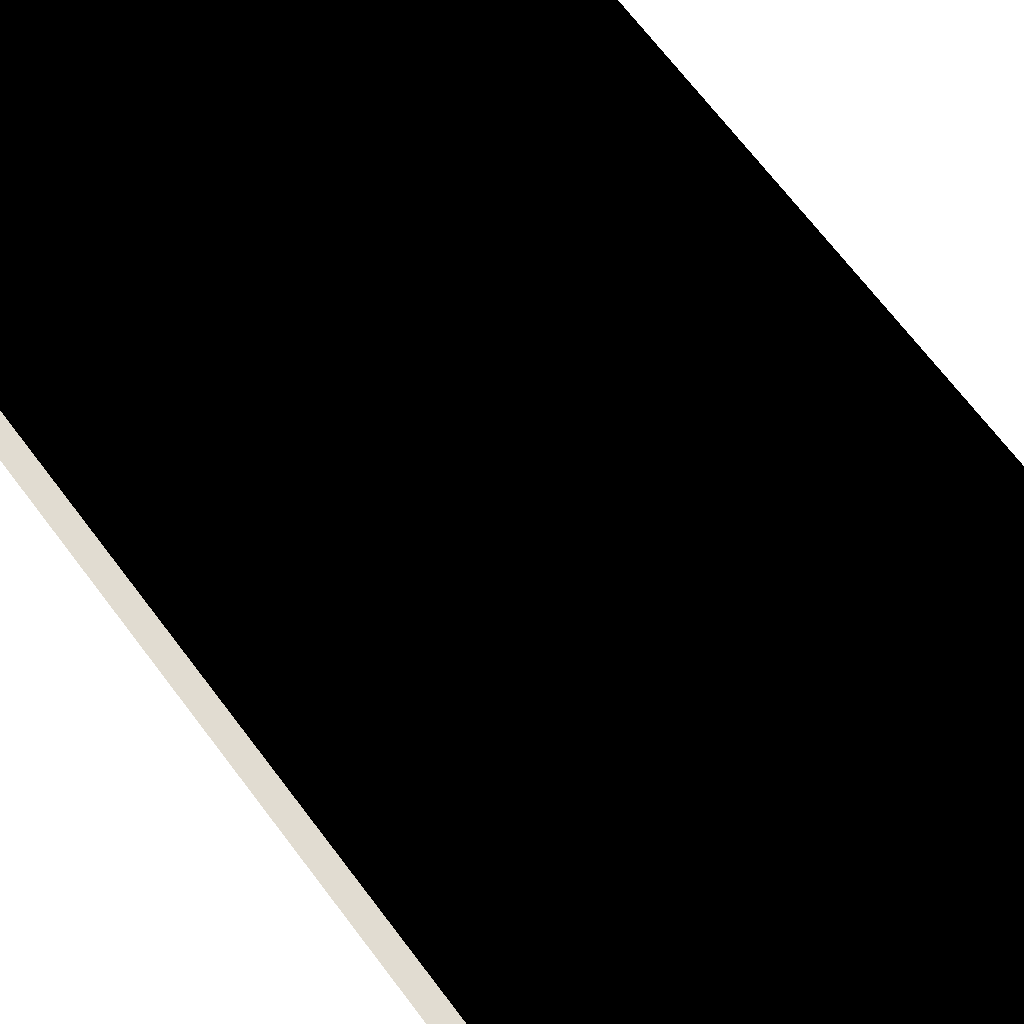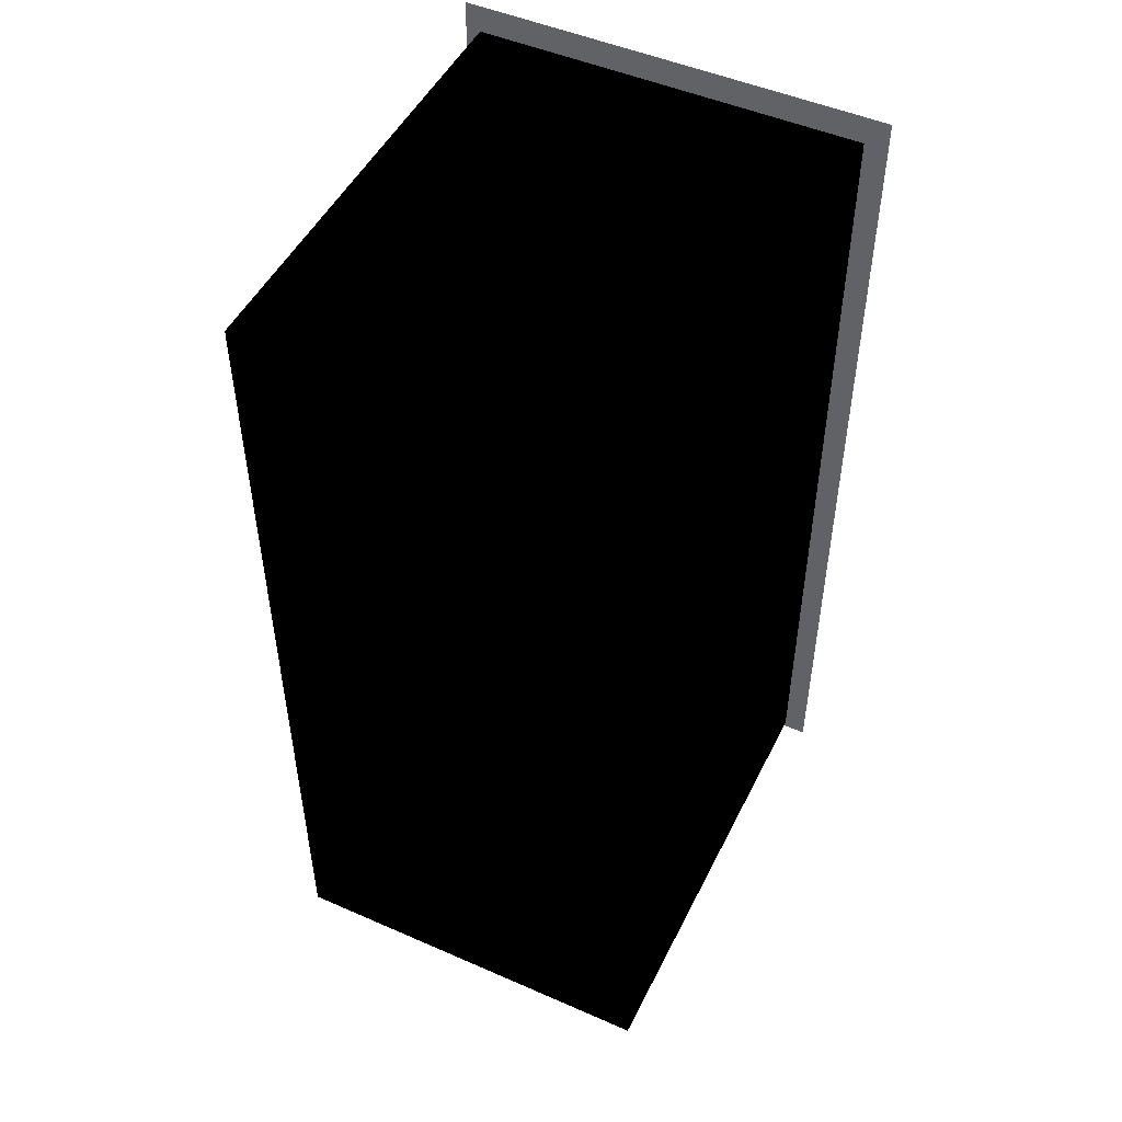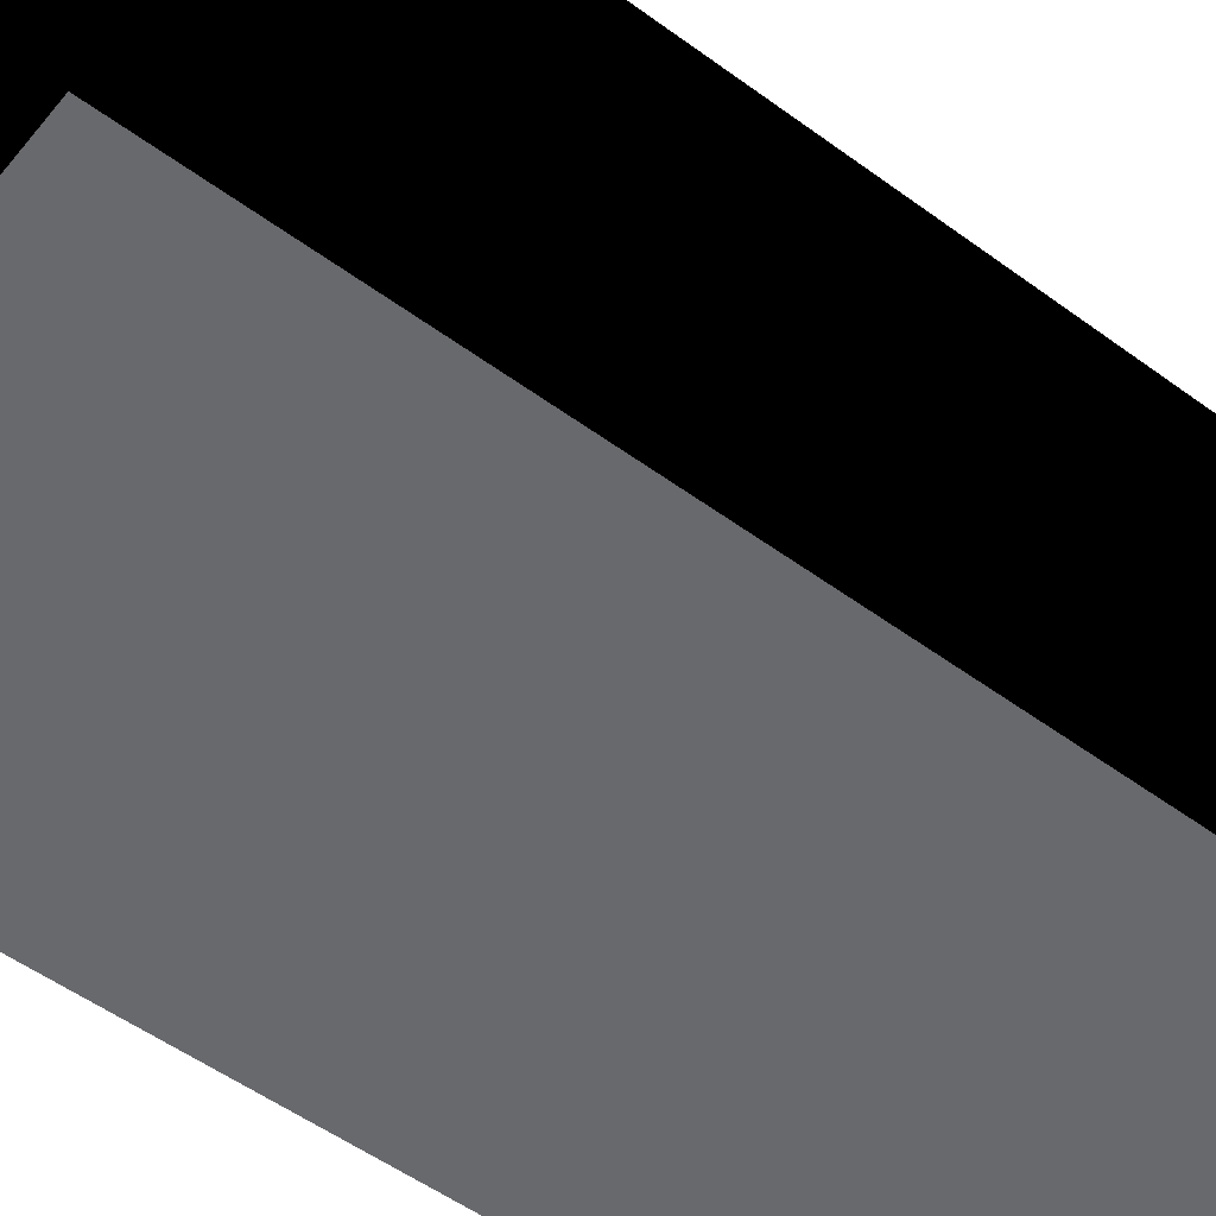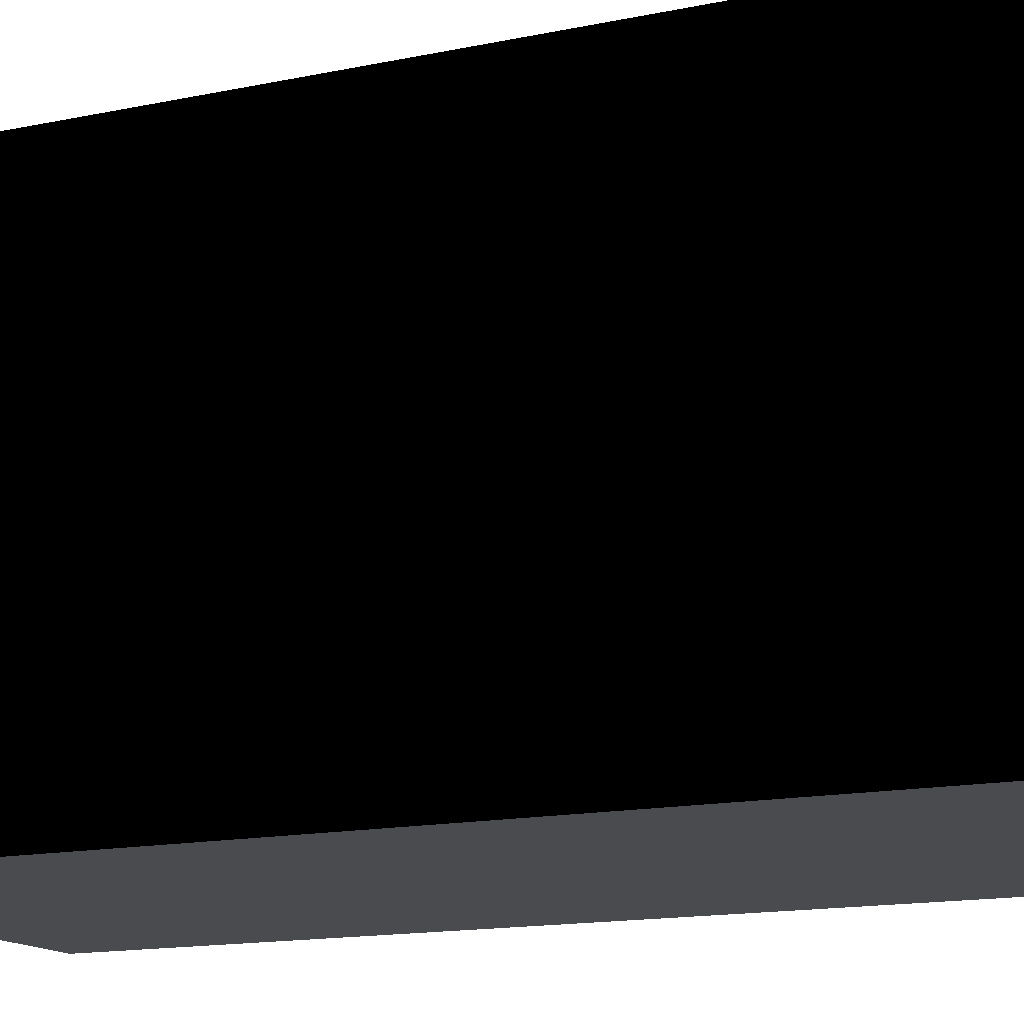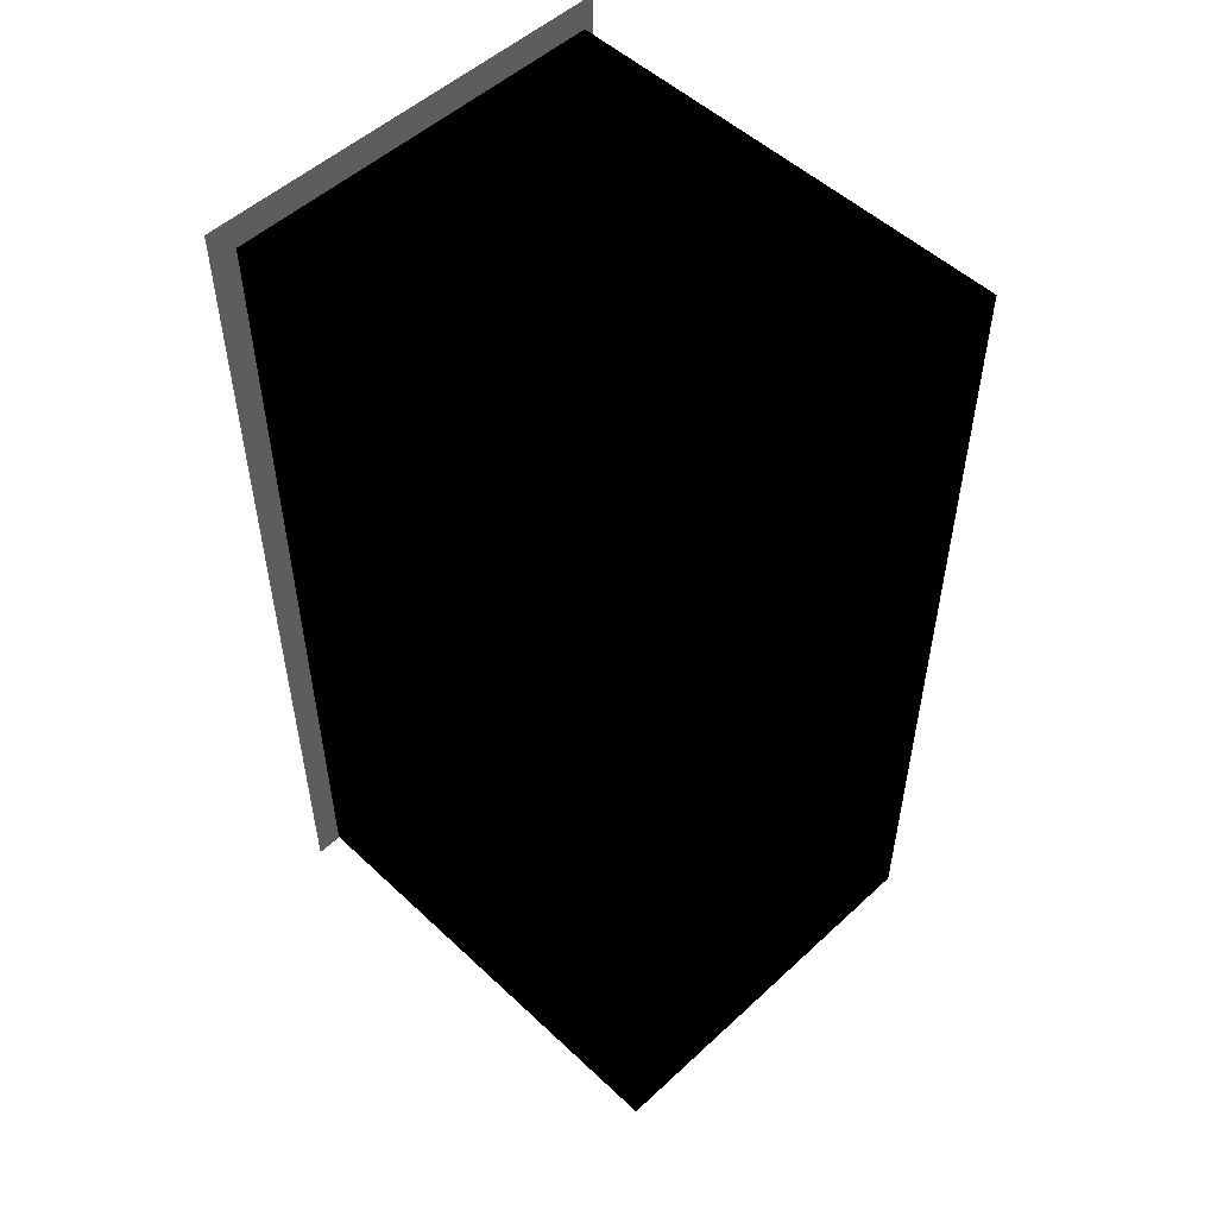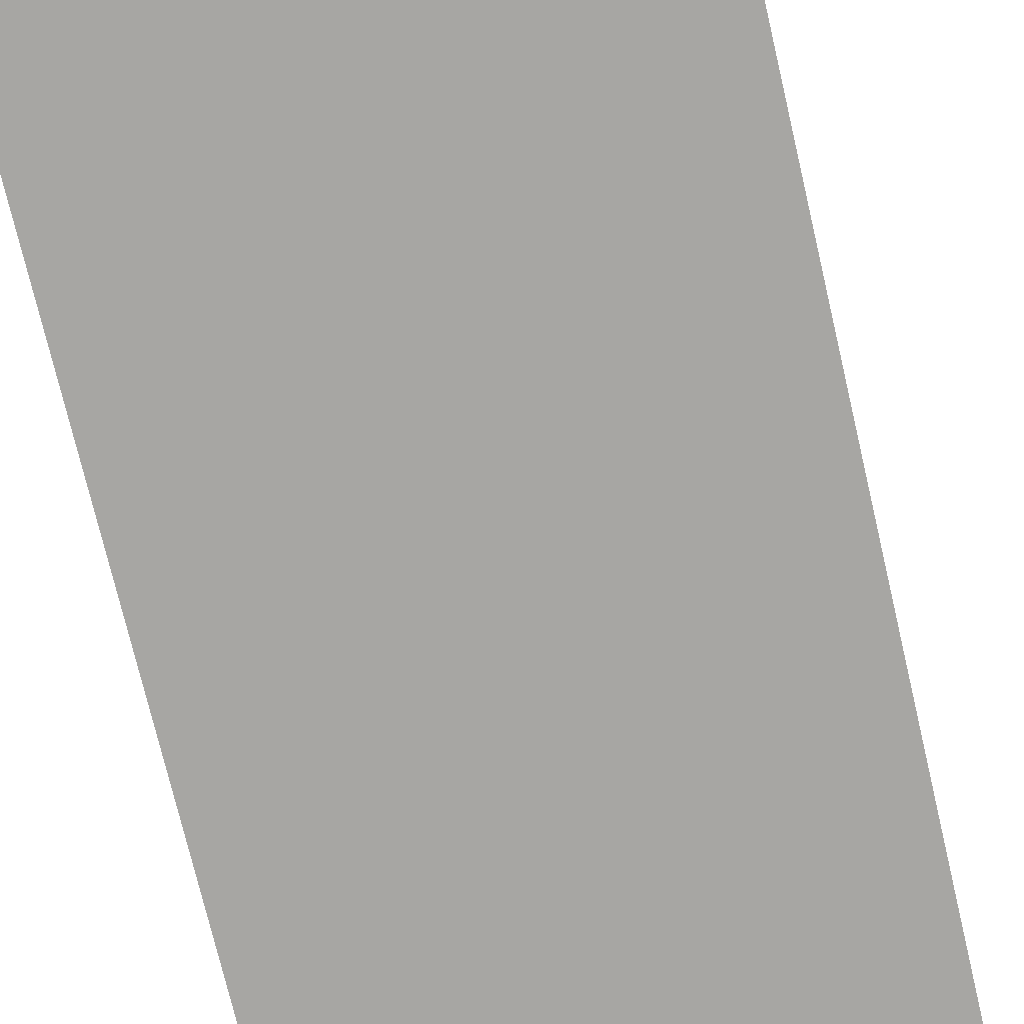
<metadata>
{"format":"obj","ext":"obj","renderer":"f3d","projection":"perspective","resolution":1024,"background":"white","views":[{"elev":69.2,"azim":-37.1,"up":"+Y"},{"elev":49.4,"azim":-154.2,"up":"+Z"},{"elev":-52.7,"azim":-128.3,"up":"+Y"},{"elev":-14.2,"azim":-64.7,"up":"+Y"},{"elev":52.3,"azim":135.2,"up":"+Z"},{"elev":-74.1,"azim":13.2,"up":"+Y"}]}
</metadata>
<code>
o polygon0
g polygon0
v 2.25 1.229 -5.25
v -2.5 1.229 -5.25
v 2.25 2.573 -5.25
v -2.5 2.573 -5.25
v 2.25 3.956 -5.25
v -2.5 3.956 -5.25
v 2.25 4.686 -5.25
v -2.5 4.686 -5.25
v 2.25 5.377 -5.25
v -2.5 5.377 -5.25
v -2.5 1.229 5.5
v 2.25 1.229 5.5
v -2.5 2.573 5.5
v 2.25 2.573 5.5
v -2.5 3.956 5.5
v 2.25 3.956 5.5
v -2.5 4.686 5.5
v 2.25 4.686 5.5
v -2.5 5.377 5.5
v 2.25 5.377 5.5
v -2.5 1.229 0
v -2.5 1.229 5.5
v -2.5 2.573 0
v -2.5 2.573 5.5
v -2.5 3.956 0
v -2.5 3.956 5.5
v -2.5 4.686 0
v -2.5 4.686 5.5
v -2.5 5.377 0
v -2.5 5.377 5.5
v -2.5 1.229 -5.25
v -2.5 1.229 0
v -2.5 2.573 -5.25
v -2.5 2.573 0
v -2.5 3.956 -5.25
v -2.5 3.956 0
v -2.5 4.686 -5.25
v -2.5 4.686 0
v -2.5 5.377 -5.25
v -2.5 5.377 0
v 2.25 1.229 0
v 2.25 1.229 -5.25
v 2.25 2.573 0
v 2.25 2.573 -5.25
v 2.25 3.956 0
v 2.25 3.956 -5.25
v 2.25 4.686 0
v 2.25 4.686 -5.25
v 2.25 5.377 0
v 2.25 5.377 -5.25
v 2.25 1.229 5.5
v 2.25 1.229 0
v 2.25 2.573 5.5
v 2.25 2.573 0
v 2.25 3.956 5.5
v 2.25 3.956 0
v 2.25 4.686 5.5
v 2.25 4.686 0
v 2.25 5.377 5.5
v 2.25 5.377 0
v -2.5 0.375 5.5
v -2.5 1.229 5.5
v -2.5 0.375 0
v -2.5 1.229 0
v -2.5 0.375 -5.25
v -2.5 1.229 -5.25
v 2.25 0.375 -5.25
v 2.25 1.229 -5.25
v 2.25 0.375 0
v 2.25 1.229 0
v 2.25 0.375 5.5
v 2.25 1.229 5.5
v -2.5 6 -5.25
v -2.5 5.377 -5.25
v -2.5 6 0
v -2.5 5.377 0
v -2.5 6 5.5
v -2.5 5.377 5.5
v 2.25 6 5.5
v 2.25 5.377 5.5
v 2.25 6 0
v 2.25 5.377 0
v 2.25 6 -5.25
v 2.25 5.377 -5.25
v -2.5 1.229 -5.25
v 2.25 1.229 -5.25
v 2.25 0.375 -5.25
v -2.5 0.375 -5.25
v -2.5 5.377 5.5
v 2.25 5.377 5.5
v 2.25 6 5.5
v -2.5 6 5.5
v -2.5 6 -5.25
v 2.25 6 -5.25
v 2.25 5.377 -5.25
v -2.5 5.377 -5.25
v -2.5 0.375 5.5
v 2.25 0.375 5.5
v 2.25 1.229 5.5
v -2.5 1.229 5.5
f 1 2 3
f 2 4 3
f 3 4 5
f 4 6 5
f 5 6 7
f 6 8 7
f 7 8 9
f 8 10 9
f 11 12 13
f 12 14 13
f 13 14 15
f 14 16 15
f 15 16 17
f 16 18 17
f 17 18 19
f 18 20 19
f 21 22 23
f 22 24 23
f 23 24 25
f 24 26 25
f 25 26 27
f 26 28 27
f 27 28 29
f 28 30 29
f 31 32 33
f 32 34 33
f 33 34 35
f 34 36 35
f 35 36 37
f 36 38 37
f 37 38 39
f 38 40 39
f 41 42 43
f 42 44 43
f 43 44 45
f 44 46 45
f 45 46 47
f 46 48 47
f 47 48 49
f 48 50 49
f 51 52 53
f 52 54 53
f 53 54 55
f 54 56 55
f 55 56 57
f 56 58 57
f 57 58 59
f 58 60 59
f 61 62 63
f 62 64 63
f 63 64 65
f 64 66 65
f 67 68 69
f 68 70 69
f 69 70 71
f 70 72 71
f 73 74 75
f 74 76 75
f 75 76 77
f 76 78 77
f 79 80 81
f 80 82 81
f 81 82 83
f 82 84 83
f 85 86 87
f 87 88 85
f 89 90 91
f 91 92 89
f 93 94 95
f 95 96 93
f 97 98 99
f 99 100 97
o polygon1
g polygon1
v -2.5 6 0
v 2.25 6 0
v 2.25 6 -5.25
v -2.5 6 -5.25
v -2.5 6 5.5
v 2.25 6 5.5
v 2.25 6 0
v -2.5 6 0
f 101 102 103
f 103 104 101
f 105 106 107
f 107 108 105
o polygon2
g polygon2
v -0.75 0.25 4.75
v -2.75 0.25 5.75
v 1.5 0.25 4.75
v 2.5 0.25 5.75
v 1.5 0.25 -4.5
v 2.5 0.25 -5.5
v -0.75 0.25 -4.5
v -2.75 0.25 -5.5
v -0.75 0.25 4.75
v -2.75 0.25 5.75
v 1.5 0.25 -4.5
v -0.75 0.25 -4.5
v -0.75 0.25 4.75
v 1.5 0.25 4.75
f 109 110 111
f 110 112 111
f 111 112 113
f 112 114 113
f 113 114 115
f 114 116 115
f 115 116 117
f 116 118 117
f 119 120 121
f 121 122 119

</code>
